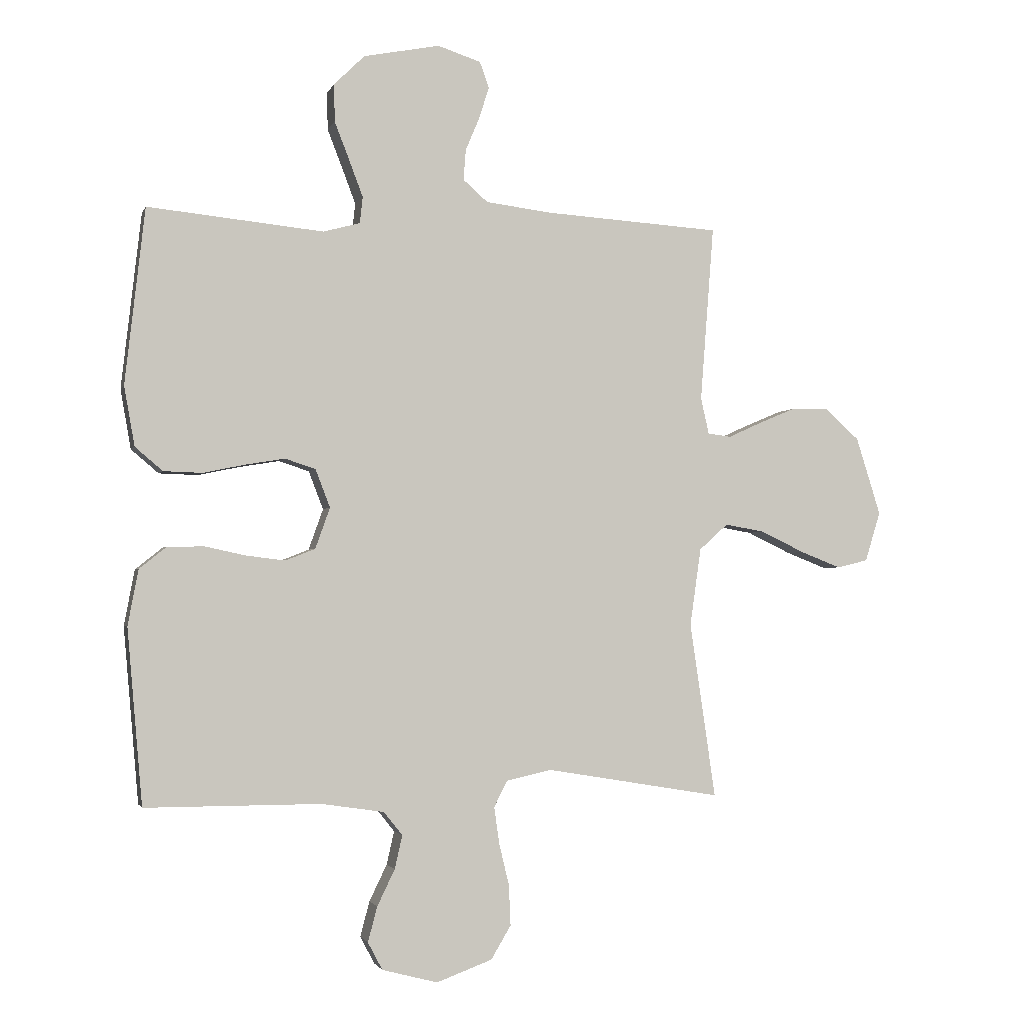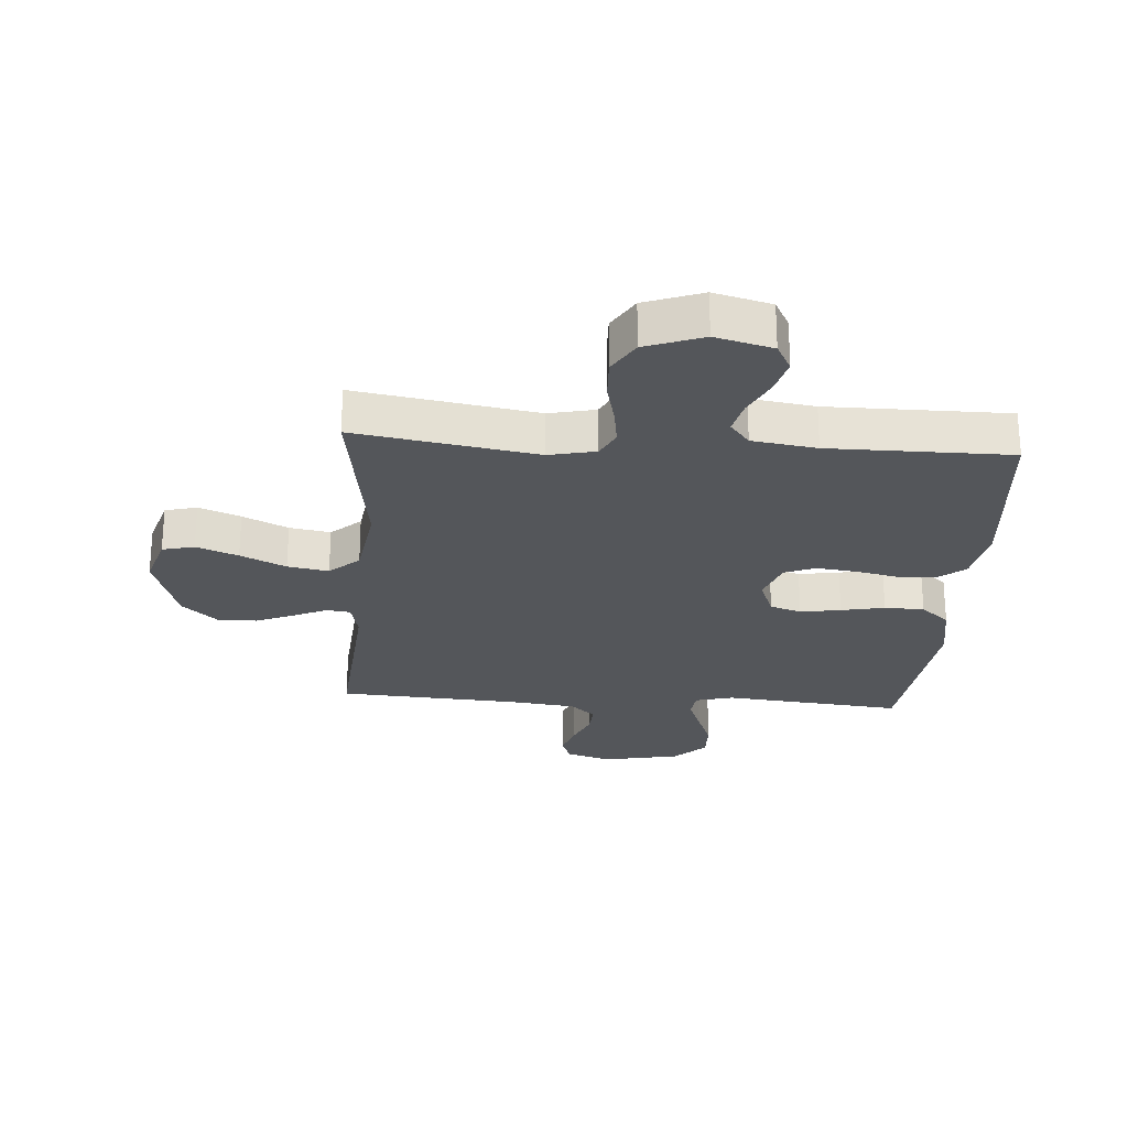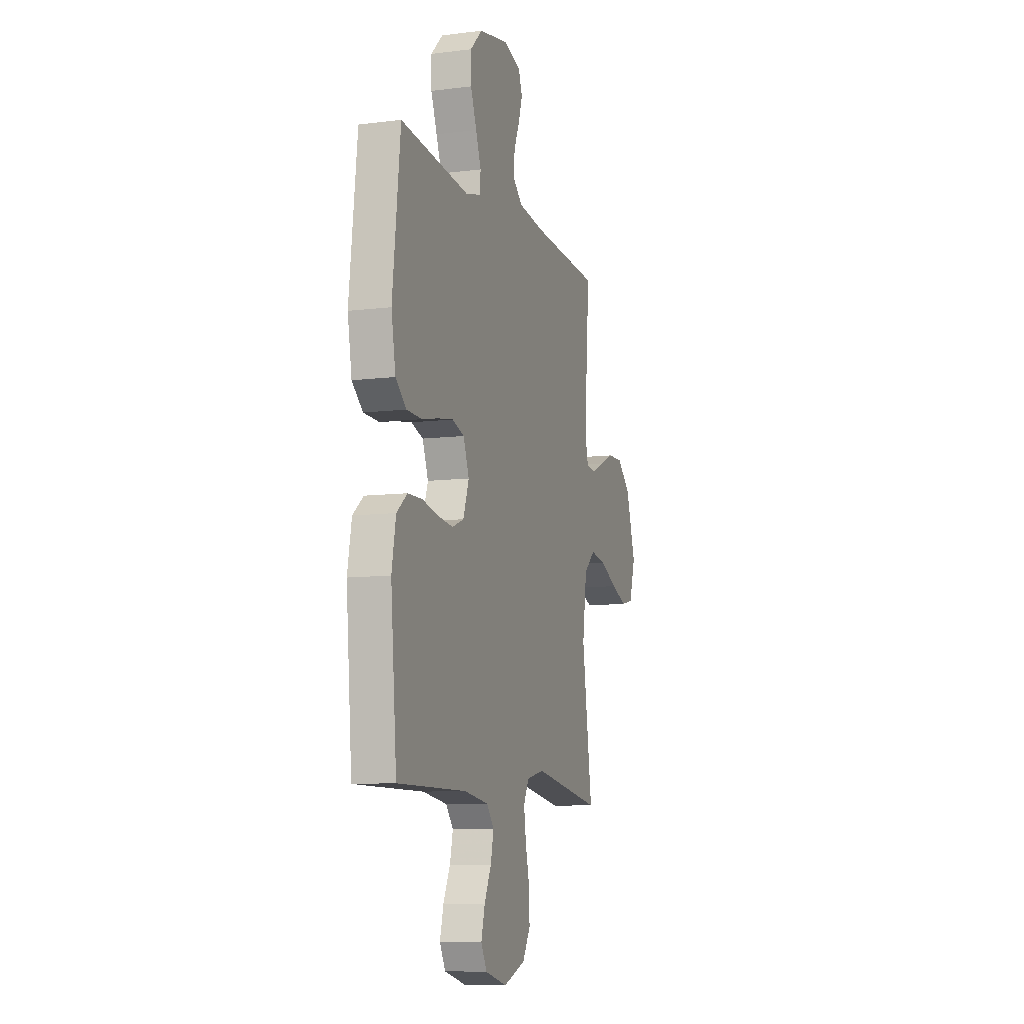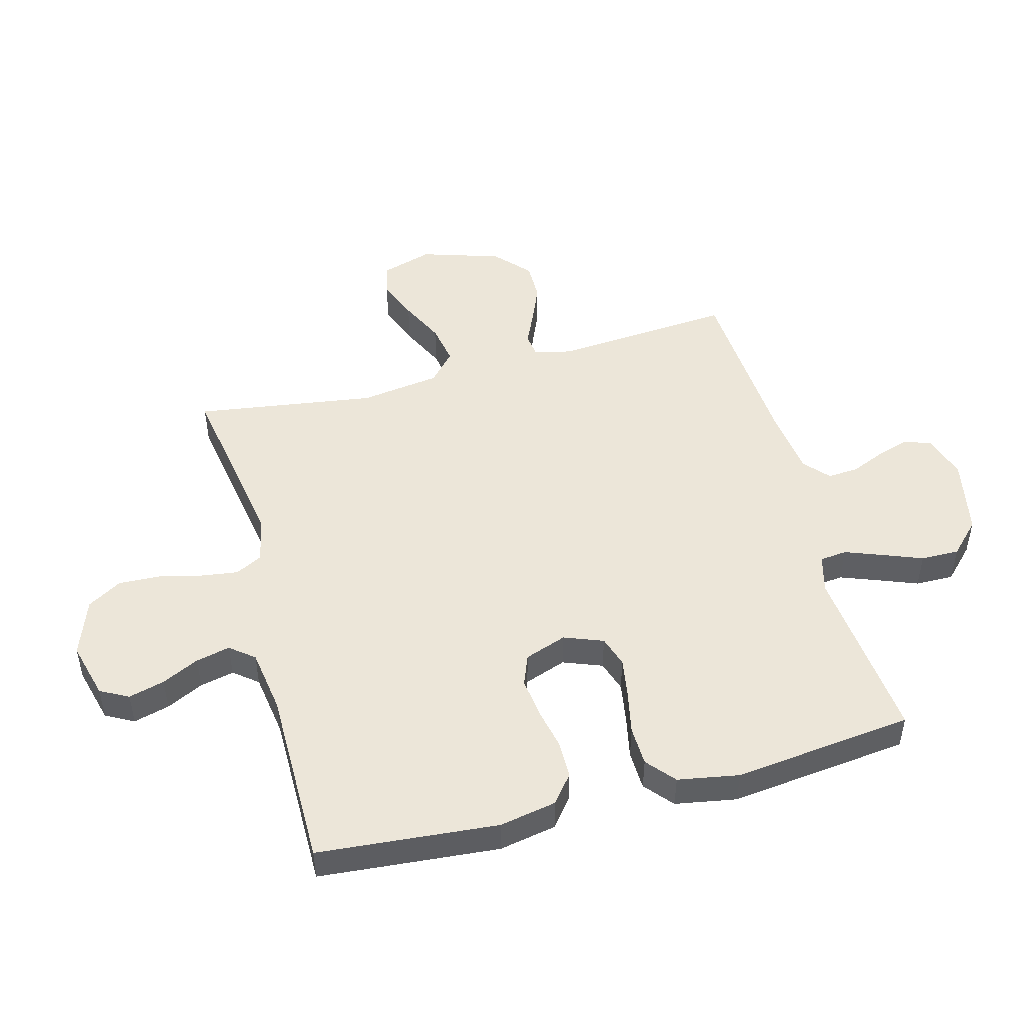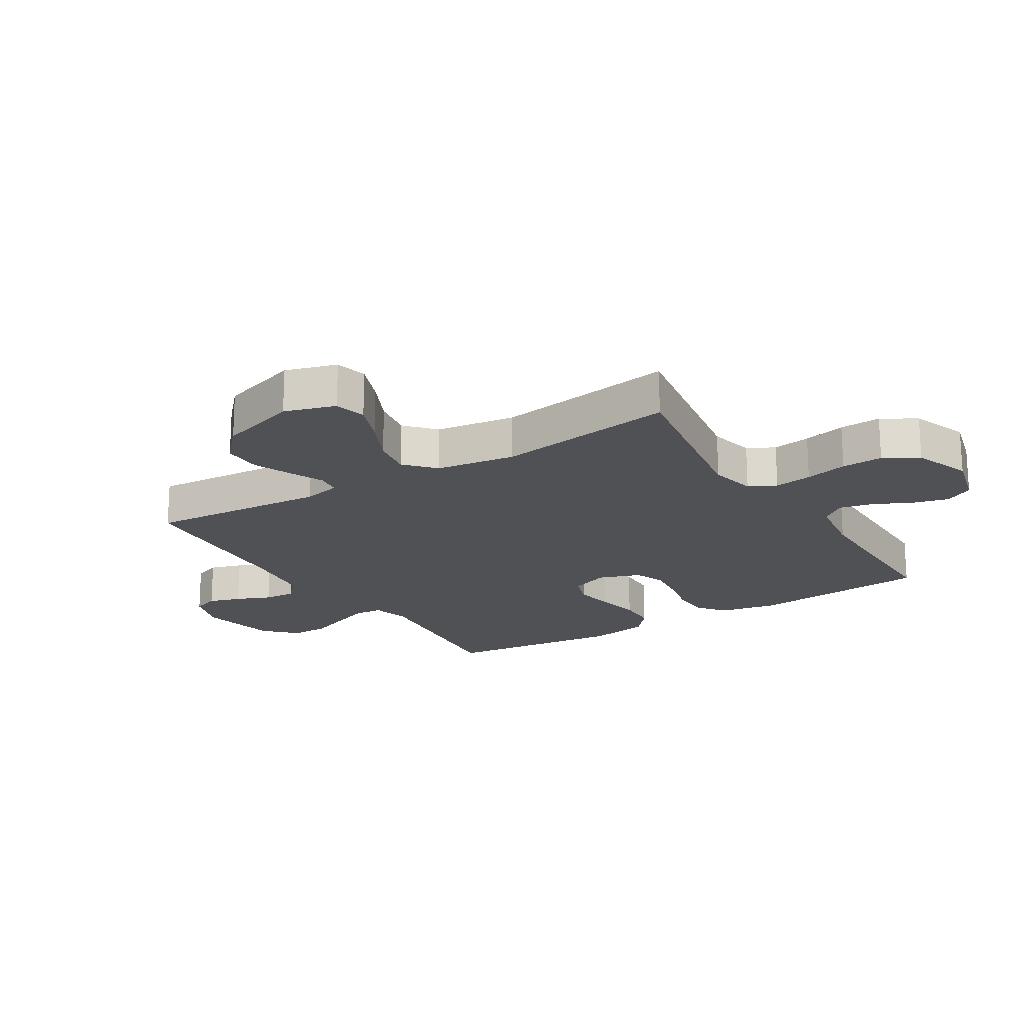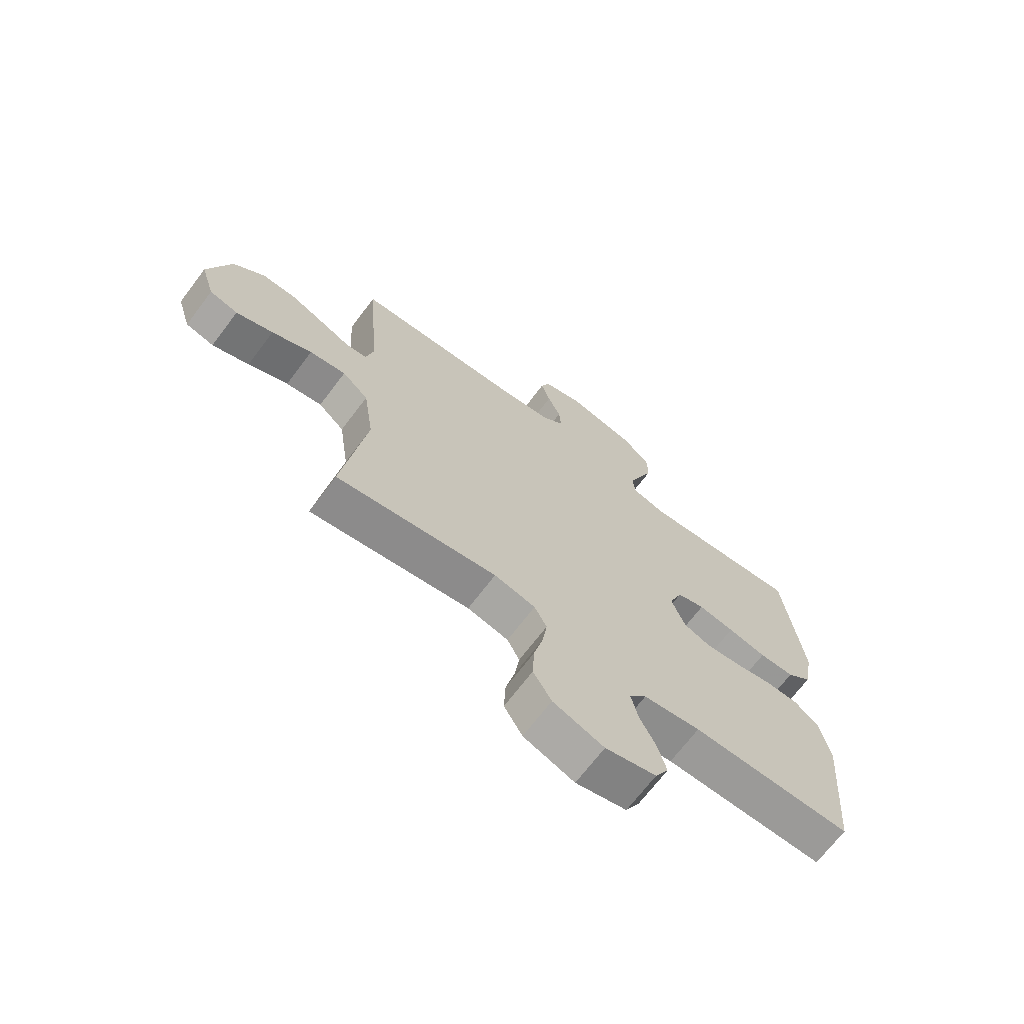
<metadata>
{"format":"obj","ext":"obj","renderer":"f3d","projection":"perspective","resolution":1024,"background":"white","views":[{"elev":-2.2,"azim":-14.4,"up":"+Z"},{"elev":-25.3,"azim":175.9,"up":"+Y"},{"elev":-9.1,"azim":-71.7,"up":"+Z"},{"elev":48.8,"azim":-105.0,"up":"+Y"},{"elev":-19.5,"azim":121.9,"up":"+Y"},{"elev":-69.3,"azim":142.9,"up":"+Z"}]}
</metadata>
<code>
v 0.5 0.07 0.5
v 0.477 0.07 0.2
v 0.491 0.07 0.138
v 0.531 0.07 0.133
v 0.586 0.07 0.158
v 0.65 0.07 0.185
v 0.715 0.07 0.186
v 0.773 0.07 0.133
v 0.815 0.07 0
v 0.789 0.07 -0.085
v 0.736 0.07 -0.098
v 0.667 0.07 -0.071
v 0.592 0.07 -0.035
v 0.524 0.07 -0.023
v 0.475 0.07 -0.067
v 0.456 0.07 -0.2
v 0.5 0.07 -0.5
v 0.2 0.07 -0.45
v 0.123 0.07 -0.467
v 0.1 0.07 -0.512
v 0.109 0.07 -0.575
v 0.126 0.07 -0.646
v 0.129 0.07 -0.715
v 0.095 0.07 -0.772
v 0 0.07 -0.807
v -0.095 0.07 -0.782
v -0.12 0.07 -0.735
v -0.104 0.07 -0.675
v -0.074 0.07 -0.613
v -0.061 0.07 -0.556
v -0.093 0.07 -0.516
v -0.2 0.07 -0.5
v -0.5 0.07 -0.5
v -0.526 0.07 -0.2
v -0.508 0.07 -0.105
v -0.462 0.07 -0.068
v -0.399 0.07 -0.067
v -0.329 0.07 -0.082
v -0.263 0.07 -0.09
v -0.212 0.07 -0.07
v -0.187 0.07 0
v -0.212 0.07 0.065
v -0.264 0.07 0.082
v -0.331 0.07 0.071
v -0.403 0.07 0.056
v -0.469 0.07 0.058
v -0.516 0.07 0.098
v -0.534 0.07 0.2
v -0.5 0.07 0.5
v -0.2 0.07 0.47
v -0.137 0.07 0.487
v -0.132 0.07 0.532
v -0.155 0.07 0.593
v -0.181 0.07 0.66
v -0.182 0.07 0.724
v -0.13 0.07 0.775
v 0 0.07 0.801
v 0.074 0.07 0.777
v 0.09 0.07 0.733
v 0.073 0.07 0.679
v 0.049 0.07 0.622
v 0.045 0.07 0.57
v 0.087 0.07 0.533
v 0.2 0.07 0.519
v 0.5 0 0.5
v 0.477 0 0.2
v 0.491 0 0.138
v 0.531 0 0.133
v 0.586 0 0.158
v 0.65 0 0.185
v 0.715 0 0.186
v 0.773 0 0.133
v 0.815 0 0
v 0.789 0 -0.085
v 0.736 0 -0.098
v 0.667 0 -0.071
v 0.592 0 -0.035
v 0.524 0 -0.023
v 0.475 0 -0.067
v 0.456 0 -0.2
v 0.5 0 -0.5
v 0.2 0 -0.45
v 0.123 0 -0.467
v 0.1 0 -0.512
v 0.109 0 -0.575
v 0.126 0 -0.646
v 0.129 0 -0.715
v 0.095 0 -0.772
v 0 0 -0.807
v -0.095 0 -0.782
v -0.12 0 -0.735
v -0.104 0 -0.675
v -0.074 0 -0.613
v -0.061 0 -0.556
v -0.093 0 -0.516
v -0.2 0 -0.5
v -0.5 0 -0.5
v -0.526 0 -0.2
v -0.508 0 -0.105
v -0.462 0 -0.068
v -0.399 0 -0.067
v -0.329 0 -0.082
v -0.263 0 -0.09
v -0.212 0 -0.07
v -0.187 0 0
v -0.212 0 0.065
v -0.264 0 0.082
v -0.331 0 0.071
v -0.403 0 0.056
v -0.469 0 0.058
v -0.516 0 0.098
v -0.534 0 0.2
v -0.5 0 0.5
v -0.2 0 0.47
v -0.137 0 0.487
v -0.132 0 0.532
v -0.155 0 0.593
v -0.181 0 0.66
v -0.182 0 0.724
v -0.13 0 0.775
v 0 0 0.801
v 0.074 0 0.777
v 0.09 0 0.733
v 0.073 0 0.679
v 0.049 0 0.622
v 0.045 0 0.57
v 0.087 0 0.533
v 0.2 0 0.519
f 58 59 60 61
f 56 57 58 61
f 56 61 62
f 53 54 55 56
f 52 53 56 62
f 51 52 62 63
f 47 48 49 50
f 44 45 46 47
f 43 44 47 50
f 42 43 50 51
f 35 36 37 38
f 35 38 39
f 32 33 34 35
f 31 32 35 39
f 30 31 39 40
f 26 27 28 29
f 26 29 30
f 25 26 30
f 24 25 30
f 21 22 23 24
f 20 21 24 30
f 19 20 30 40
f 16 17 18
f 15 16 18 19
f 10 11 12 13
f 8 9 10 13
f 8 13 14
f 7 8 14
f 4 5 6 7
f 4 7 14 15
f 64 1 2
f 64 2 3
f 63 64 3
f 41 42 51 63
f 41 63 3
f 15 19 40 41
f 3 4 15 41
f 125 124 123 122
f 125 122 121 120
f 126 125 120
f 120 119 118 117
f 126 120 117 116
f 127 126 116 115
f 114 113 112 111
f 111 110 109 108
f 114 111 108 107
f 115 114 107 106
f 102 101 100 99
f 103 102 99
f 99 98 97 96
f 103 99 96 95
f 104 103 95 94
f 93 92 91 90
f 94 93 90
f 94 90 89
f 94 89 88
f 88 87 86 85
f 94 88 85 84
f 104 94 84 83
f 82 81 80
f 83 82 80 79
f 77 76 75 74
f 77 74 73 72
f 78 77 72
f 78 72 71
f 71 70 69 68
f 79 78 71 68
f 66 65 128
f 67 66 128
f 67 128 127
f 127 115 106 105
f 67 127 105
f 105 104 83 79
f 105 79 68 67
f 1 65 66 2
f 2 66 67 3
f 3 67 68 4
f 4 68 69 5
f 5 69 70 6
f 6 70 71 7
f 7 71 72 8
f 8 72 73 9
f 9 73 74 10
f 10 74 75 11
f 11 75 76 12
f 12 76 77 13
f 13 77 78 14
f 14 78 79 15
f 15 79 80 16
f 16 80 81 17
f 17 81 82 18
f 18 82 83 19
f 19 83 84 20
f 20 84 85 21
f 21 85 86 22
f 22 86 87 23
f 23 87 88 24
f 24 88 89 25
f 25 89 90 26
f 26 90 91 27
f 27 91 92 28
f 28 92 93 29
f 29 93 94 30
f 30 94 95 31
f 31 95 96 32
f 32 96 97 33
f 33 97 98 34
f 34 98 99 35
f 35 99 100 36
f 36 100 101 37
f 37 101 102 38
f 38 102 103 39
f 39 103 104 40
f 40 104 105 41
f 41 105 106 42
f 42 106 107 43
f 43 107 108 44
f 44 108 109 45
f 45 109 110 46
f 46 110 111 47
f 47 111 112 48
f 48 112 113 49
f 49 113 114 50
f 50 114 115 51
f 51 115 116 52
f 52 116 117 53
f 53 117 118 54
f 54 118 119 55
f 55 119 120 56
f 56 120 121 57
f 57 121 122 58
f 58 122 123 59
f 59 123 124 60
f 60 124 125 61
f 61 125 126 62
f 62 126 127 63
f 63 127 128 64
f 64 128 65 1

</code>
